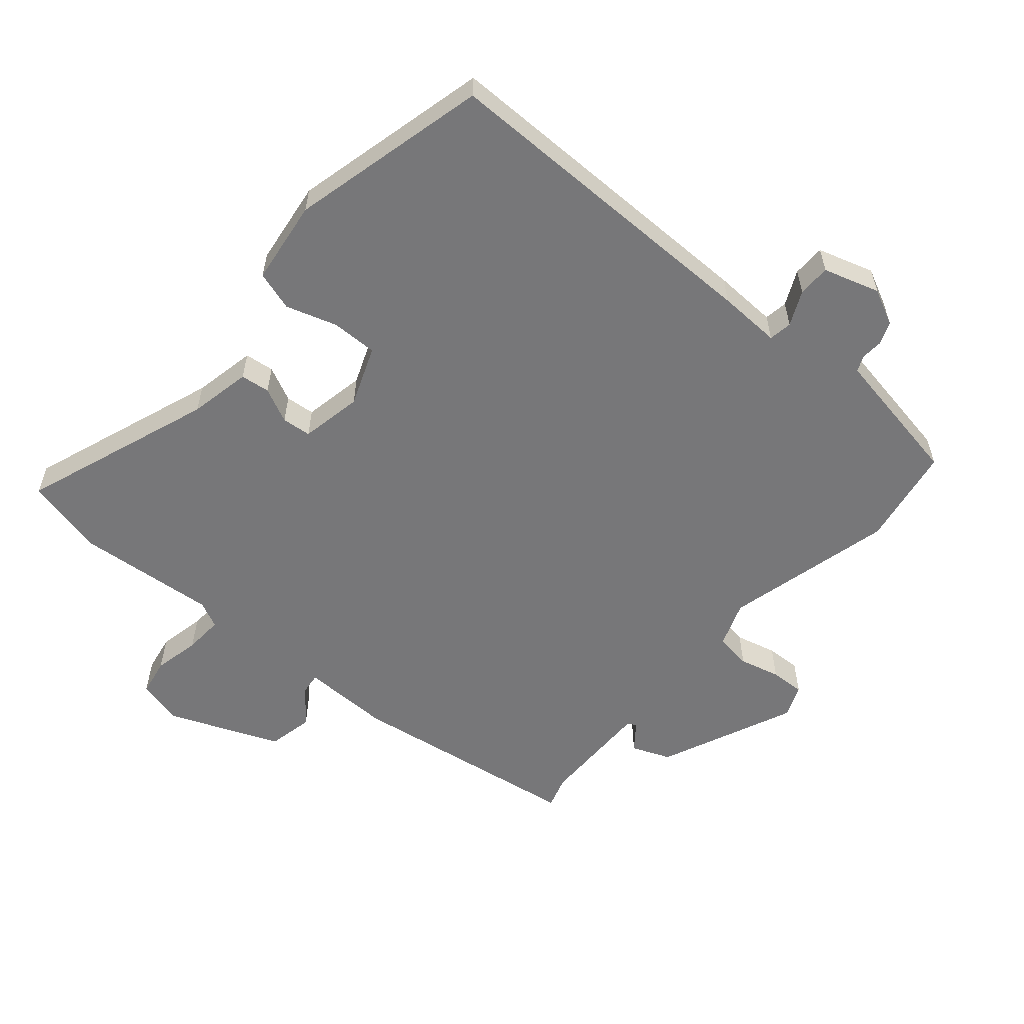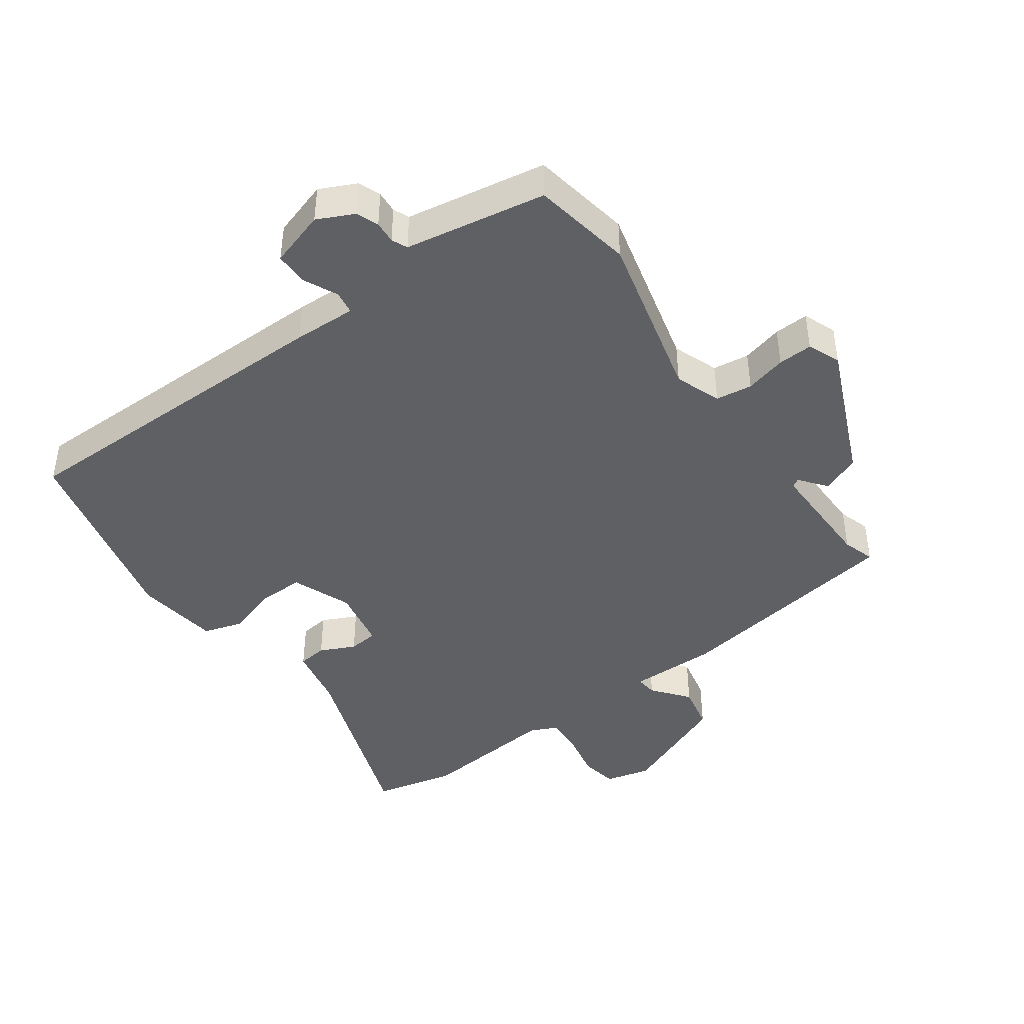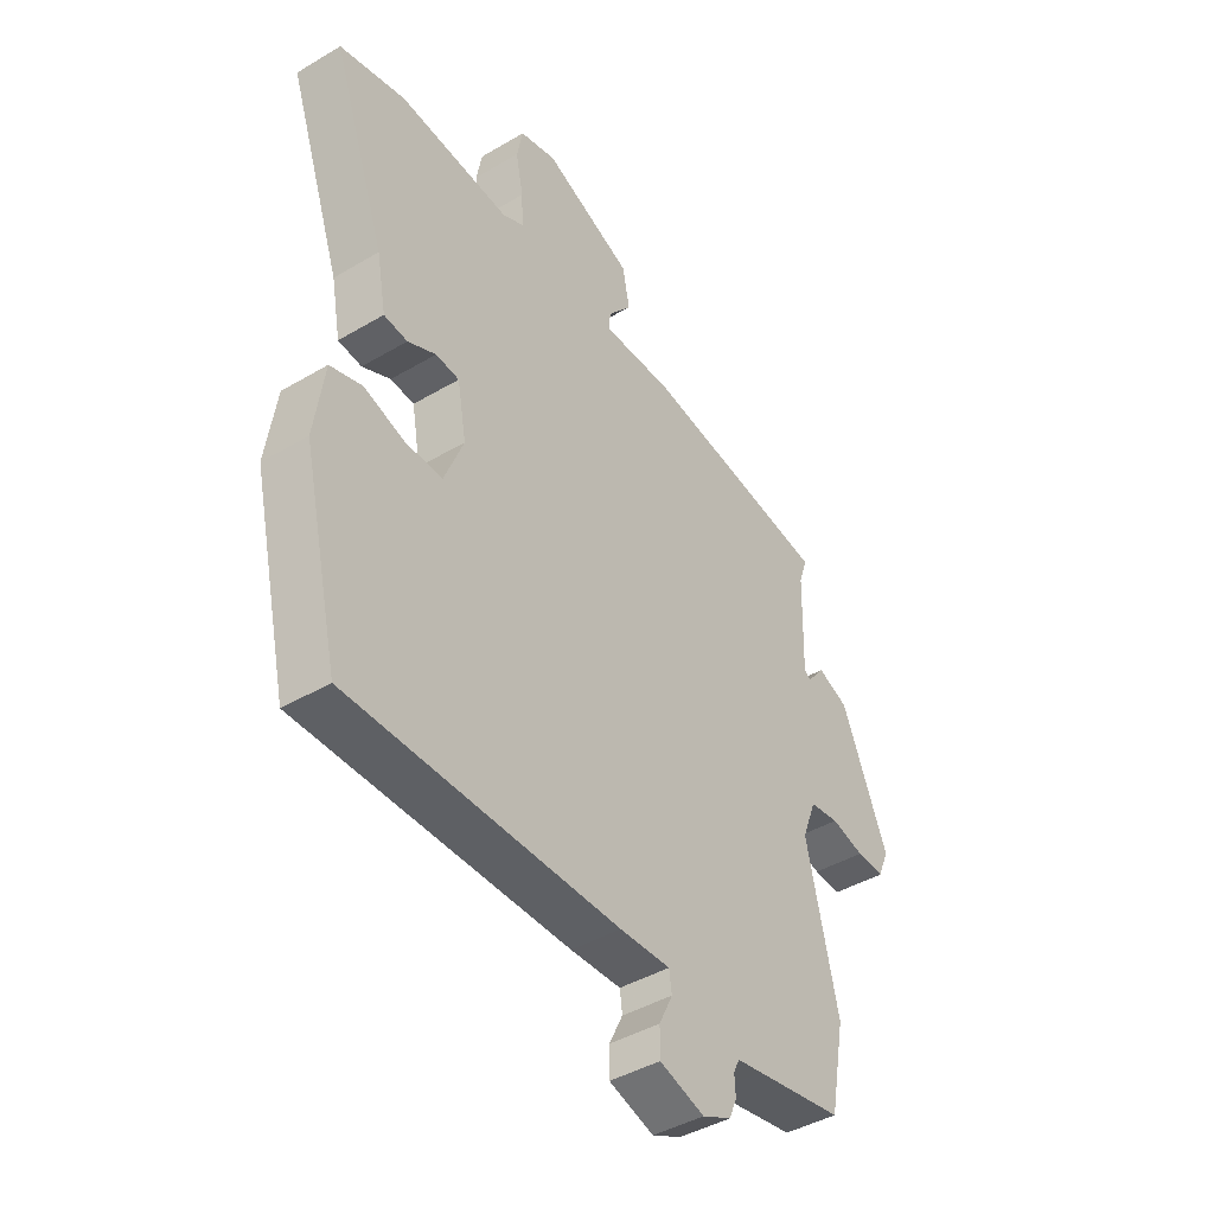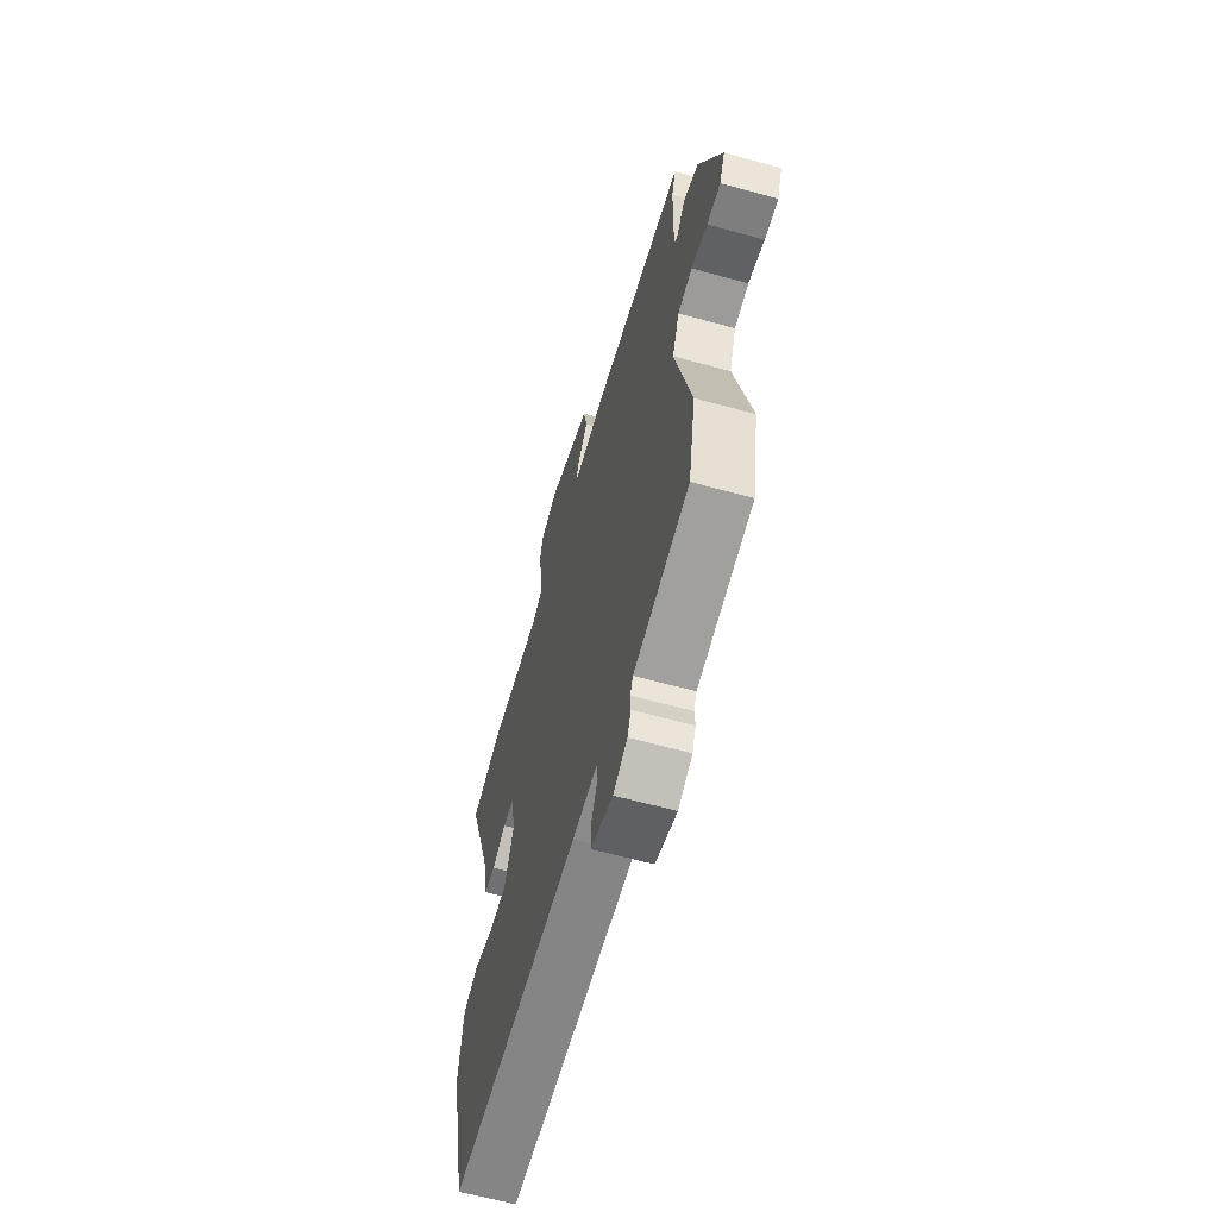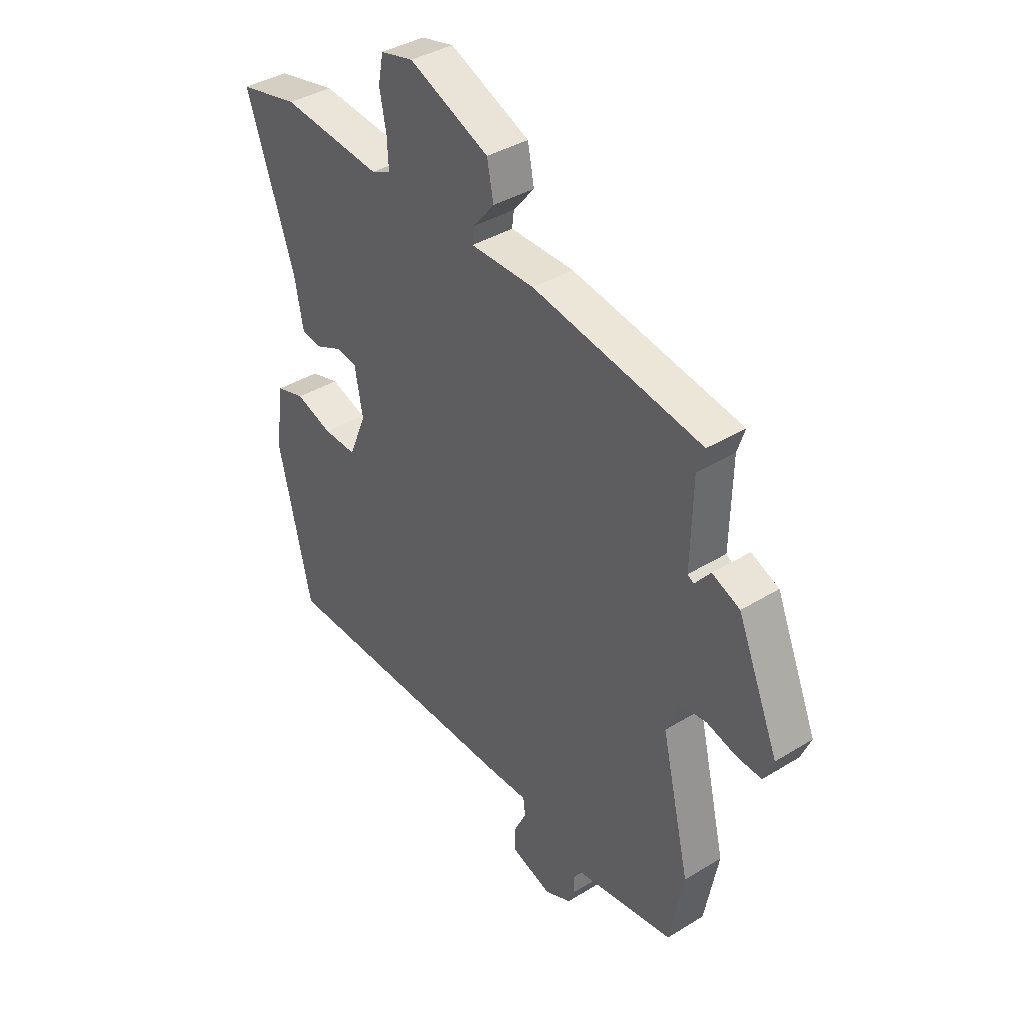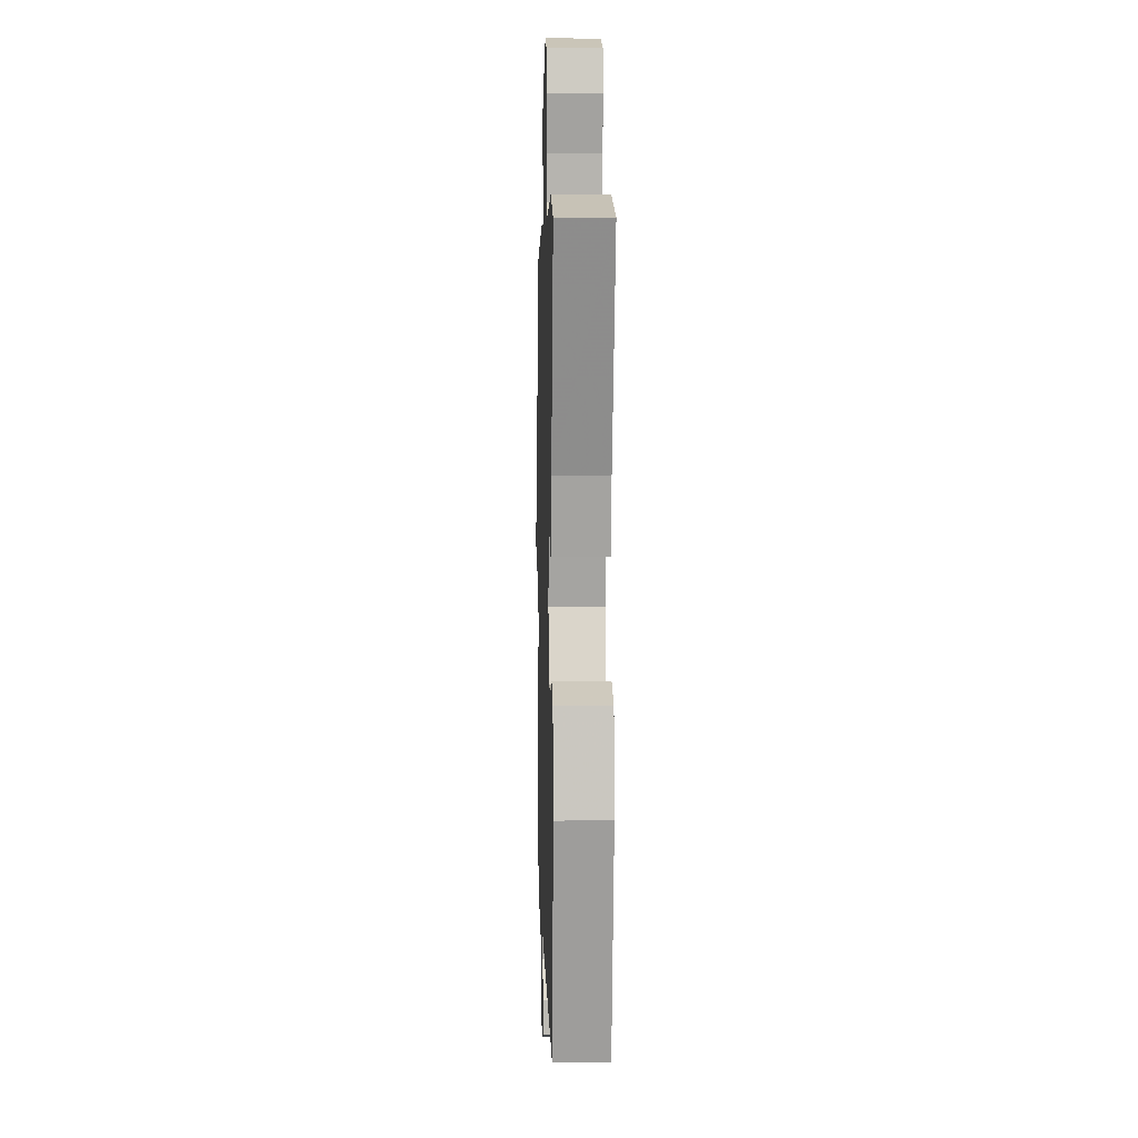
<metadata>
{"format":"obj","ext":"obj","renderer":"f3d","projection":"perspective","resolution":1024,"background":"white","views":[{"elev":-57.2,"azim":138.6,"up":"+Y"},{"elev":-43.3,"azim":-145.0,"up":"+Y"},{"elev":-42.3,"azim":125.4,"up":"+Z"},{"elev":-62.6,"azim":-105.6,"up":"+Z"},{"elev":38.5,"azim":-127.8,"up":"+Z"},{"elev":6.7,"azim":88.4,"up":"+Z"}]}
</metadata>
<code>
v 0.479 0.07 -0.503
v -0.038 0.07 -0.51
v -0.135 0.07 -0.508
v -0.14 0.07 -0.544
v -0.114 0.07 -0.597
v -0.114 0.07 -0.647
v -0.2 0.07 -0.675
v -0.256 0.07 -0.649
v -0.27 0.07 -0.615
v -0.268 0.07 -0.581
v -0.279 0.07 -0.557
v -0.328 0.07 -0.549
v -0.496 0.07 -0.522
v -0.525 0.07 -0.368
v -0.464 0.07 -0.107
v -0.491 0.07 -0.037
v -0.547 0.07 -0.03
v -0.61 0.07 -0.047
v -0.663 0.07 -0.05
v -0.684 0.07 0
v -0.596 0.07 0.21
v -0.537 0.07 0.235
v -0.504 0.07 0.194
v -0.491 0.07 0.202
v -0.495 0.07 0.377
v -0.511 0.07 0.426
v -0.151 0.07 0.486
v -0.015 0.07 0.486
v -0.019 0.07 0.519
v -0.064 0.07 0.574
v -0.05 0.07 0.644
v 0.12 0.07 0.717
v 0.19 0.07 0.7
v 0.201 0.07 0.643
v 0.187 0.07 0.571
v 0.184 0.07 0.511
v 0.225 0.07 0.492
v 0.438 0.07 0.514
v 0.564 0.07 0.486
v 0.462 0.07 0.191
v 0.444 0.07 0.095
v 0.399 0.07 0.089
v 0.345 0.07 0.114
v 0.3 0.07 0.109
v 0.283 0.07 0.014
v 0.32 0.07 -0.077
v 0.391 0.07 -0.075
v 0.469 0.07 -0.049
v 0.53 0.07 -0.067
v 0.549 0.07 -0.197
v 0.479 0 -0.503
v -0.038 0 -0.51
v -0.135 0 -0.508
v -0.14 0 -0.544
v -0.114 0 -0.597
v -0.114 0 -0.647
v -0.2 0 -0.675
v -0.256 0 -0.649
v -0.27 0 -0.615
v -0.268 0 -0.581
v -0.279 0 -0.557
v -0.328 0 -0.549
v -0.496 0 -0.522
v -0.525 0 -0.368
v -0.464 0 -0.107
v -0.491 0 -0.037
v -0.547 0 -0.03
v -0.61 0 -0.047
v -0.663 0 -0.05
v -0.684 0 0
v -0.596 0 0.21
v -0.537 0 0.235
v -0.504 0 0.194
v -0.491 0 0.202
v -0.495 0 0.377
v -0.511 0 0.426
v -0.151 0 0.486
v -0.015 0 0.486
v -0.019 0 0.519
v -0.064 0 0.574
v -0.05 0 0.644
v 0.12 0 0.717
v 0.19 0 0.7
v 0.201 0 0.643
v 0.187 0 0.571
v 0.184 0 0.511
v 0.225 0 0.492
v 0.438 0 0.514
v 0.564 0 0.486
v 0.462 0 0.191
v 0.444 0 0.095
v 0.399 0 0.089
v 0.345 0 0.114
v 0.3 0 0.109
v 0.283 0 0.014
v 0.32 0 -0.077
v 0.391 0 -0.075
v 0.469 0 -0.049
v 0.53 0 -0.067
v 0.549 0 -0.197
f 1 2 3
f 50 1 3
f 49 50 3
f 48 49 3
f 47 48 3
f 46 47 3
f 45 46 3
f 44 45 3
f 40 41 42 43
f 40 43 44
f 39 40 44
f 38 39 44
f 37 38 44
f 36 37 44 3
f 33 34 35
f 32 33 35
f 31 32 35
f 30 31 35
f 29 30 35
f 28 29 35 36
f 25 26 27 28
f 28 36 3
f 25 28 3
f 24 25 3
f 21 22 23
f 20 21 23
f 19 20 23
f 18 19 23
f 17 18 23
f 16 17 23 24
f 24 3 4
f 16 24 4
f 15 16 4
f 14 15 4
f 13 14 4
f 12 13 4
f 8 9 10
f 7 8 10
f 6 7 10
f 5 6 10
f 4 5 10
f 4 10 11
f 4 11 12
f 53 52 51
f 53 51 100
f 53 100 99
f 53 99 98
f 53 98 97
f 53 97 96
f 53 96 95
f 53 95 94
f 93 92 91 90
f 94 93 90
f 94 90 89
f 94 89 88
f 94 88 87
f 53 94 87 86
f 85 84 83
f 85 83 82
f 85 82 81
f 85 81 80
f 85 80 79
f 86 85 79 78
f 78 77 76 75
f 53 86 78
f 53 78 75
f 53 75 74
f 73 72 71
f 73 71 70
f 73 70 69
f 73 69 68
f 73 68 67
f 74 73 67 66
f 54 53 74
f 54 74 66
f 54 66 65
f 54 65 64
f 54 64 63
f 54 63 62
f 60 59 58
f 60 58 57
f 60 57 56
f 60 56 55
f 60 55 54
f 61 60 54
f 62 61 54
f 1 51 52 2
f 2 52 53 3
f 3 53 54 4
f 4 54 55 5
f 5 55 56 6
f 6 56 57 7
f 7 57 58 8
f 8 58 59 9
f 9 59 60 10
f 10 60 61 11
f 11 61 62 12
f 12 62 63 13
f 13 63 64 14
f 14 64 65 15
f 15 65 66 16
f 16 66 67 17
f 17 67 68 18
f 18 68 69 19
f 19 69 70 20
f 20 70 71 21
f 21 71 72 22
f 22 72 73 23
f 23 73 74 24
f 24 74 75 25
f 25 75 76 26
f 26 76 77 27
f 27 77 78 28
f 28 78 79 29
f 29 79 80 30
f 30 80 81 31
f 31 81 82 32
f 32 82 83 33
f 33 83 84 34
f 34 84 85 35
f 35 85 86 36
f 36 86 87 37
f 37 87 88 38
f 38 88 89 39
f 39 89 90 40
f 40 90 91 41
f 41 91 92 42
f 42 92 93 43
f 43 93 94 44
f 44 94 95 45
f 45 95 96 46
f 46 96 97 47
f 47 97 98 48
f 48 98 99 49
f 49 99 100 50
f 50 100 51 1

</code>
